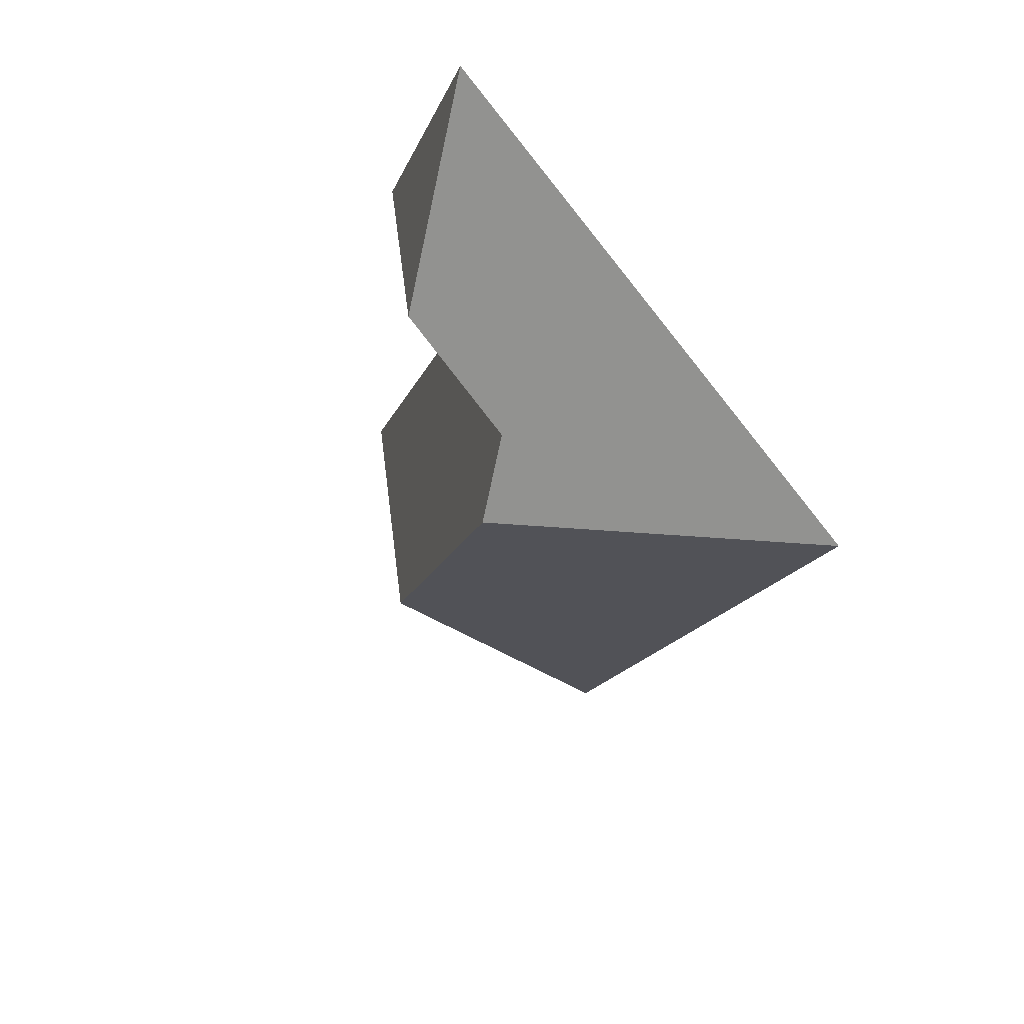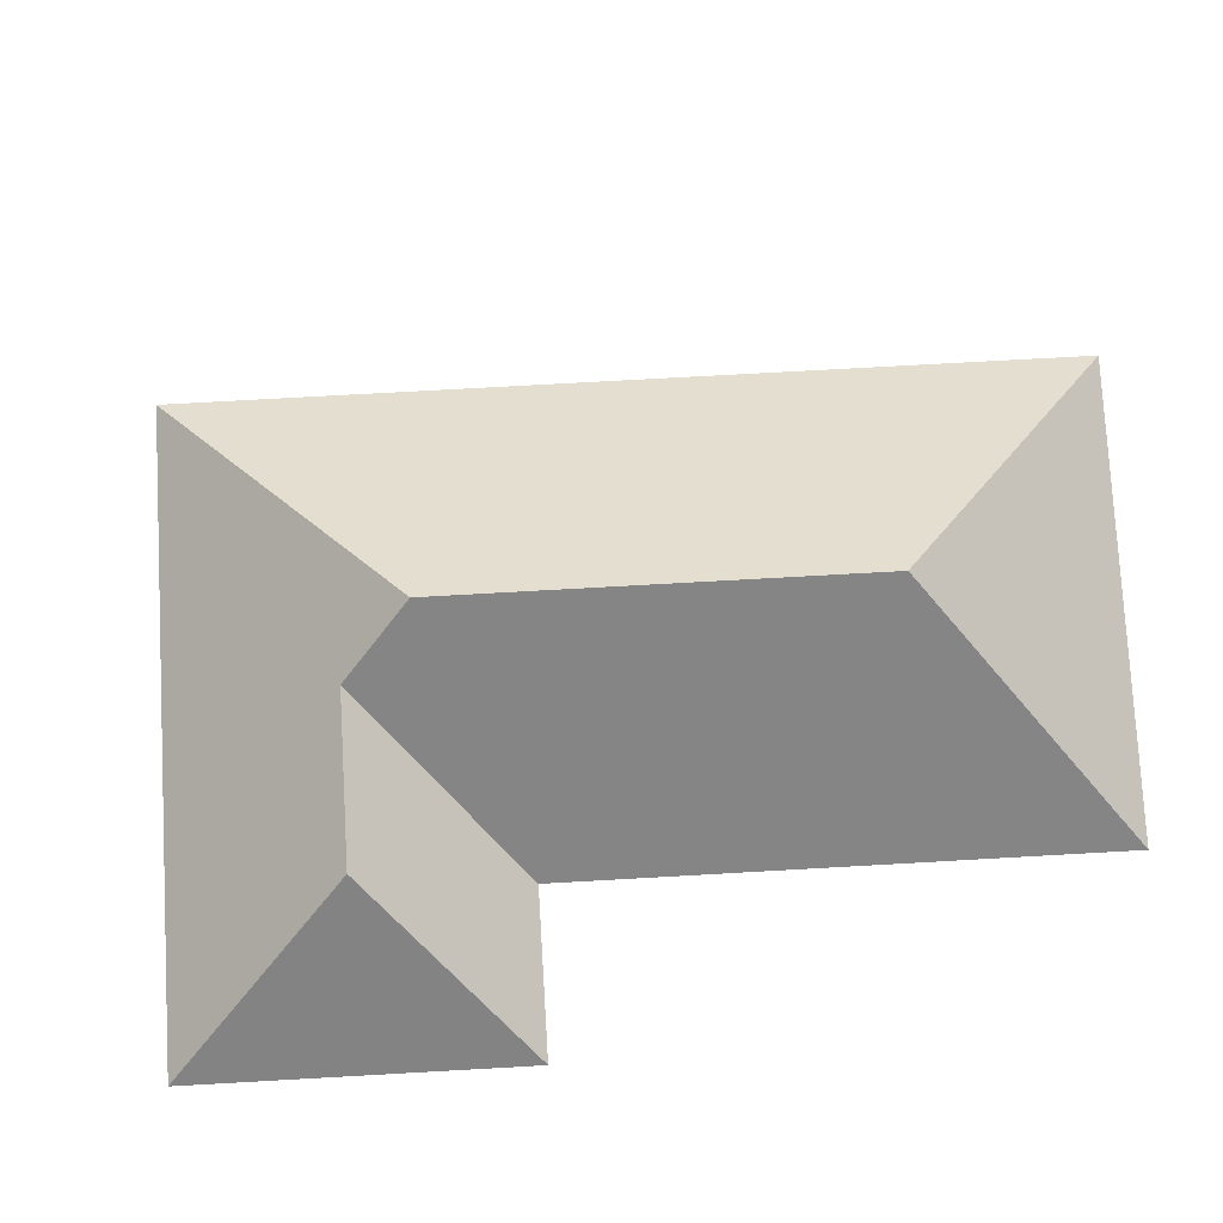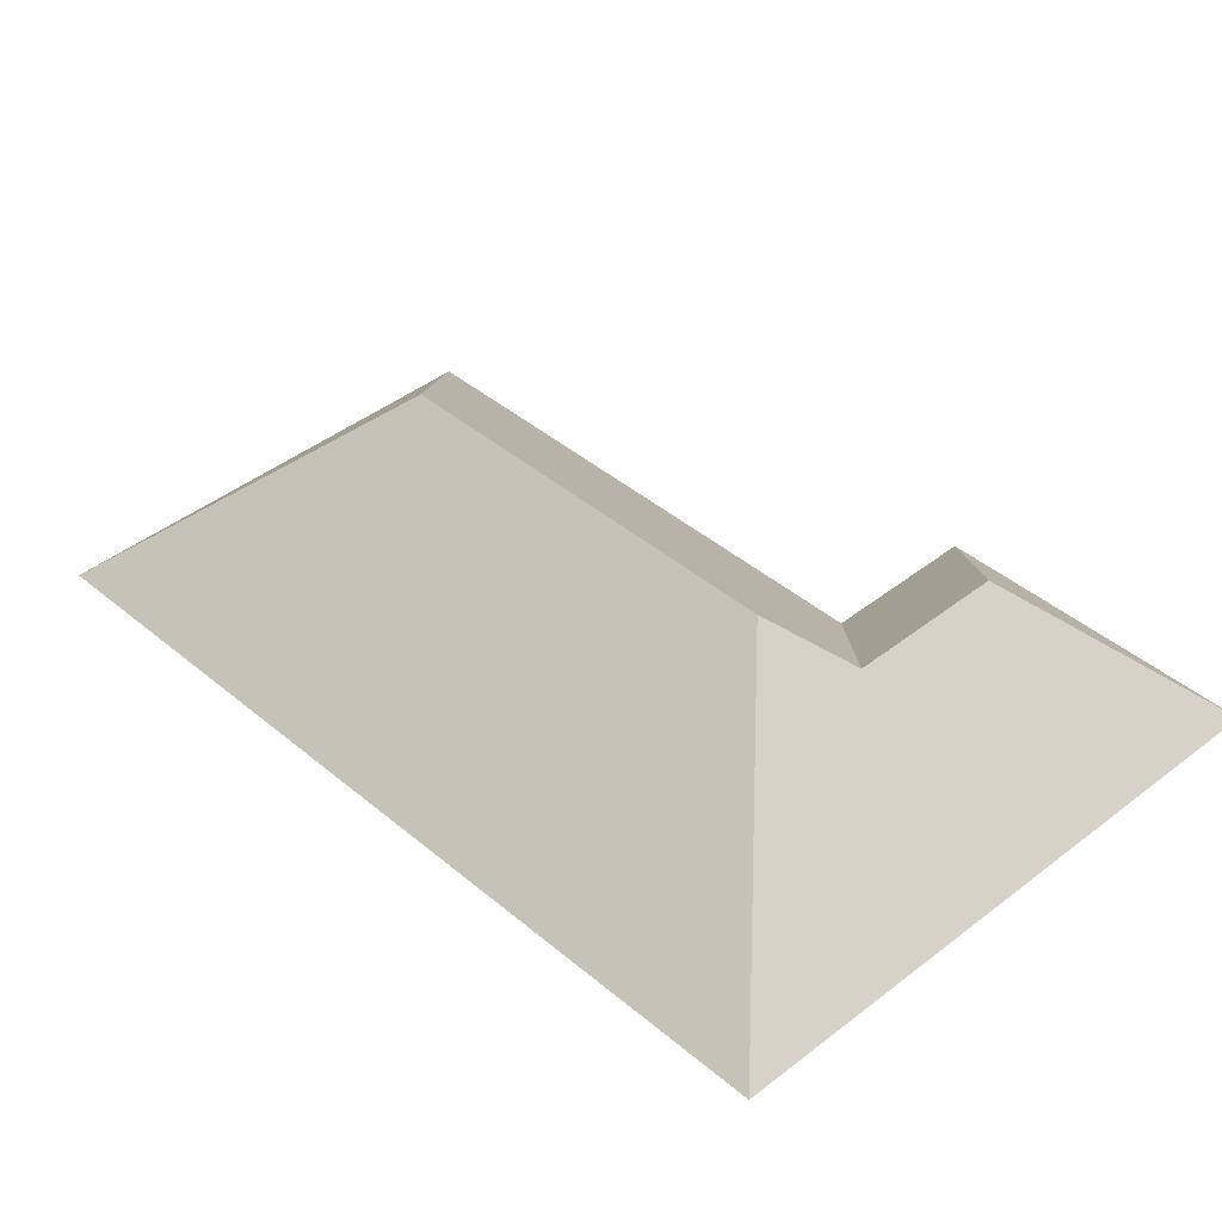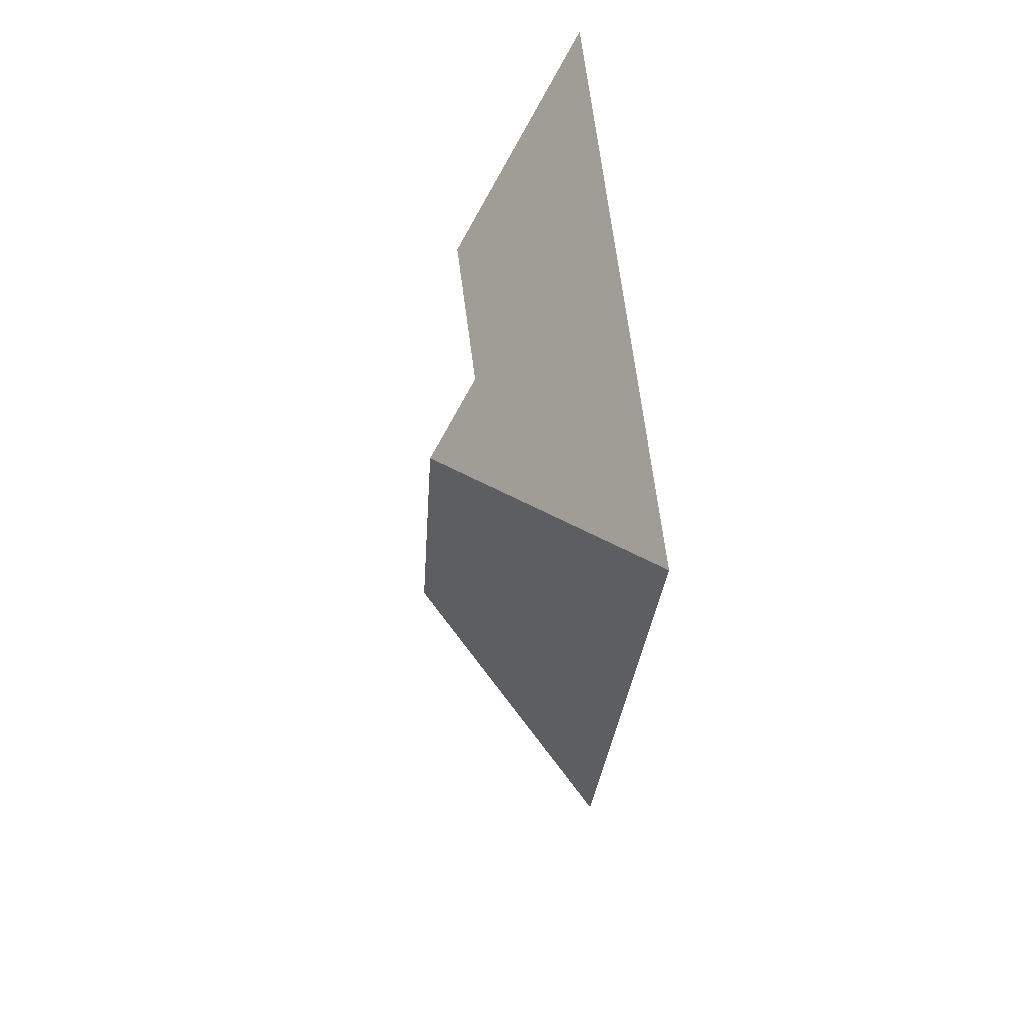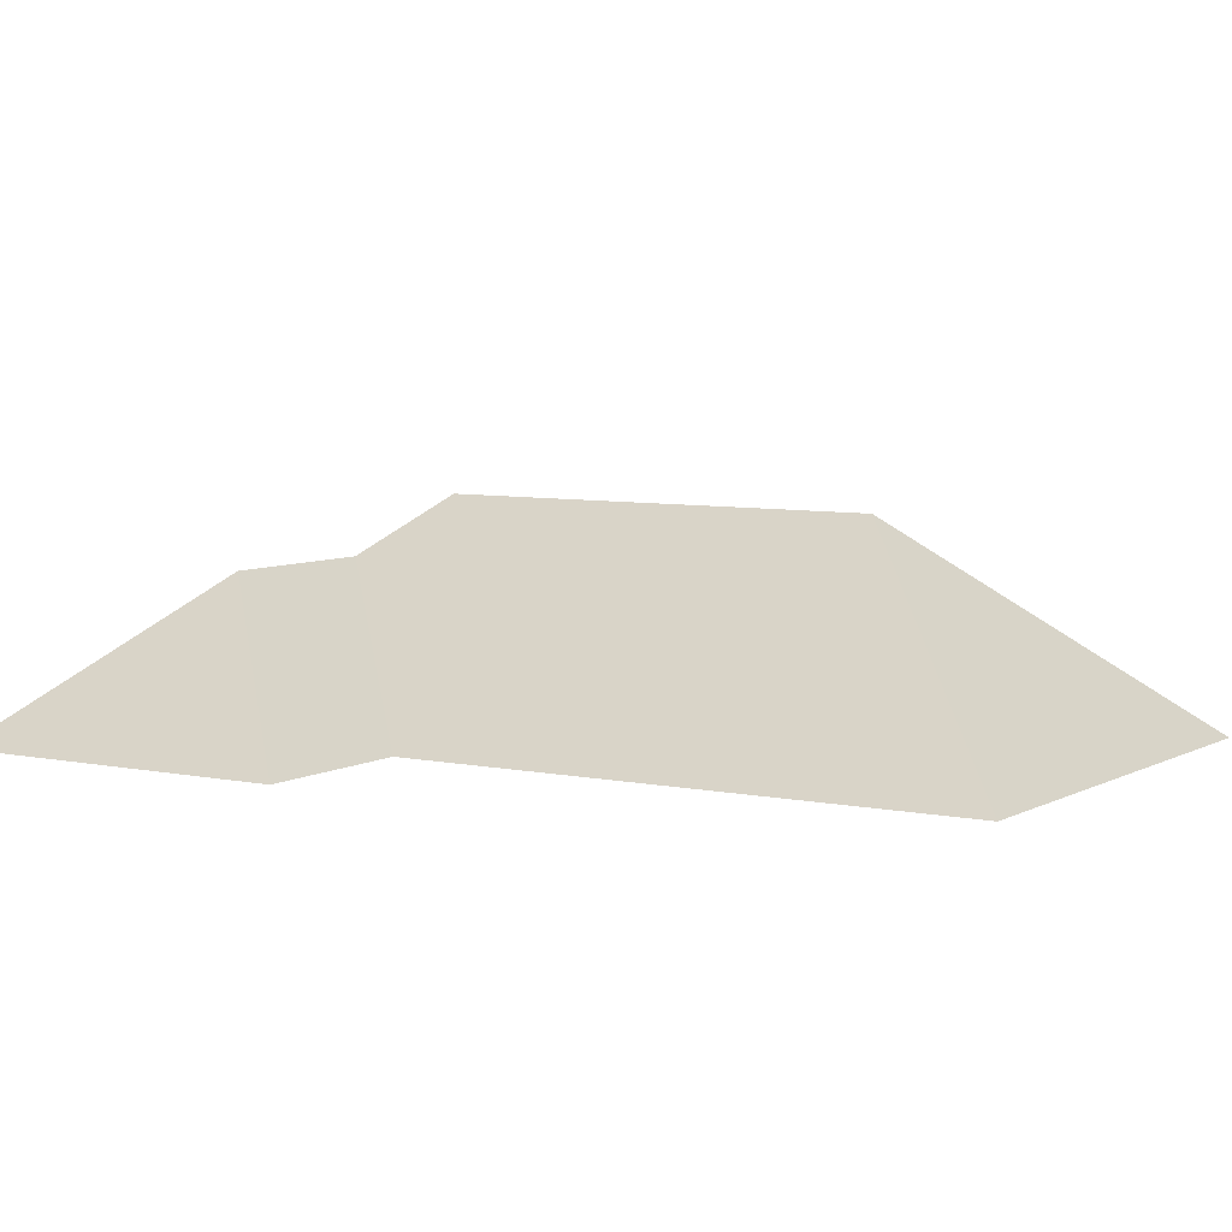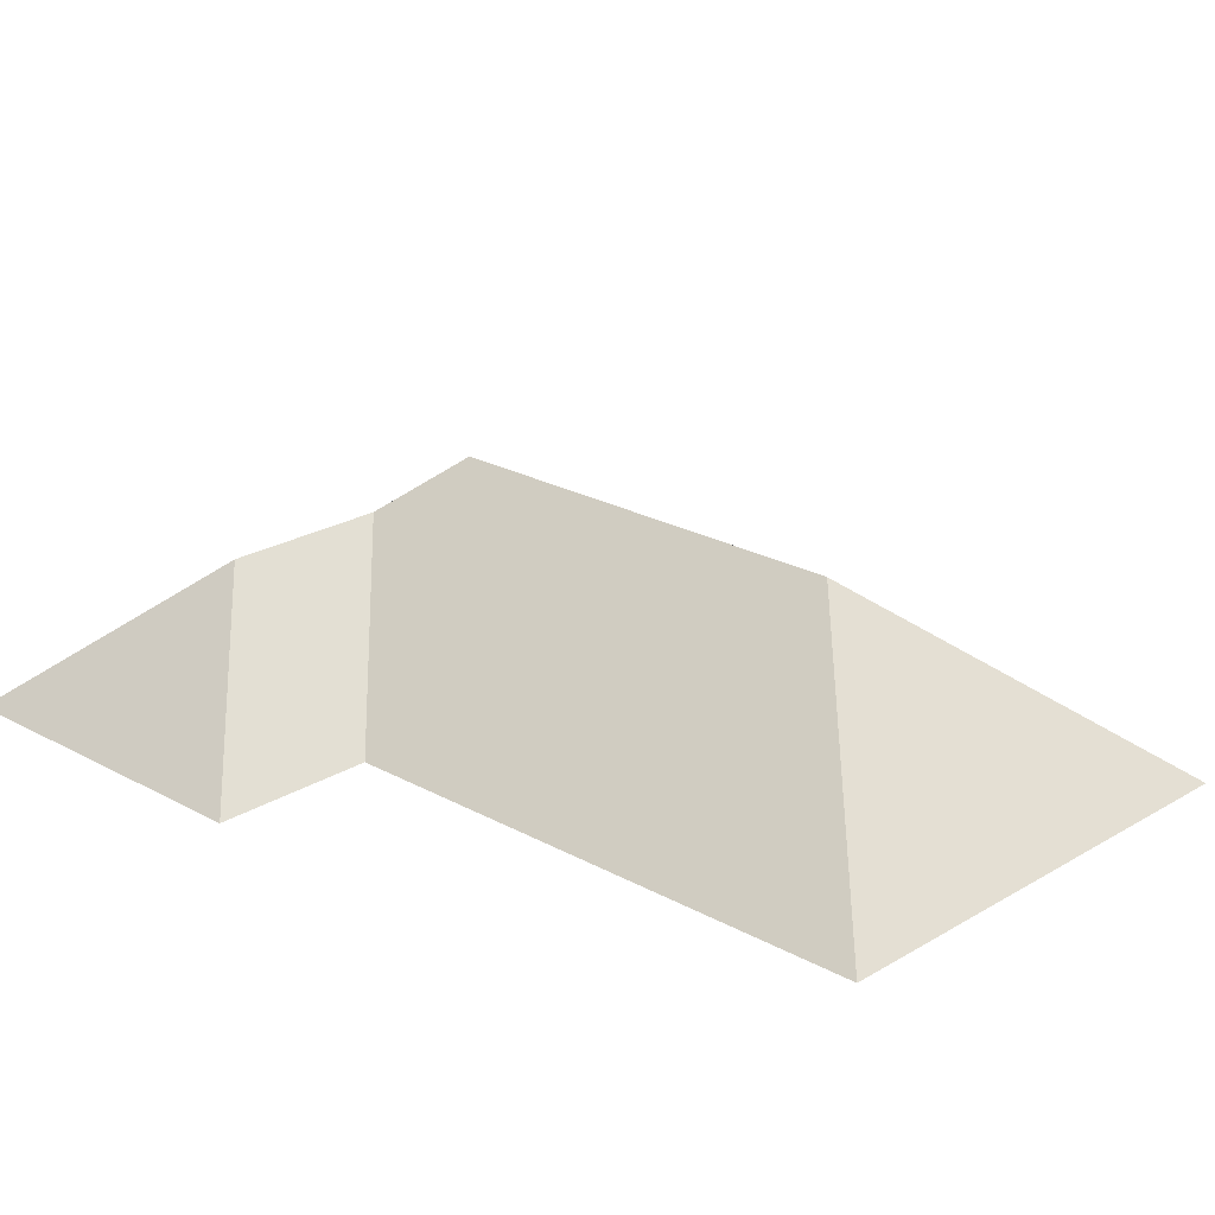
<metadata>
{"format":"obj","ext":"obj","renderer":"f3d","projection":"perspective","resolution":1024,"background":"white","views":[{"elev":57.5,"azim":-132.0,"up":"+Z"},{"elev":76.0,"azim":63.8,"up":"+Y"},{"elev":41.0,"azim":-67.0,"up":"+Y"},{"elev":44.3,"azim":-97.9,"up":"+Z"},{"elev":6.5,"azim":99.4,"up":"+Y"},{"elev":22.6,"azim":110.8,"up":"+Y"}]}
</metadata>
<code>
o CG10_500_042073_0038_roof
v 260.3 75 -124.1
v 214.8 75 -16.91
v 188.7 126 -94.35
v 208.7 75 -145.8
v 283.1 75 -321.2
v 136.3 125.9 -116.5
v 183.5 144.9 -281
v 126.1 145 -145.8
v 13.27 75 -102.8
v 133.2 75 -384.9
v 260.3 0 -124.1
v 214.8 0 -16.91
v 13.27 0 -102.8
v 133.2 0 -384.9
v 283.1 0 -321.2
v 208.7 0 -145.8
f 3 2 1
f 4 6 3 1
f 7 8 6 4 5
f 7 5 10
f 10 9 8 7
f 9 2 3 6 8

</code>
